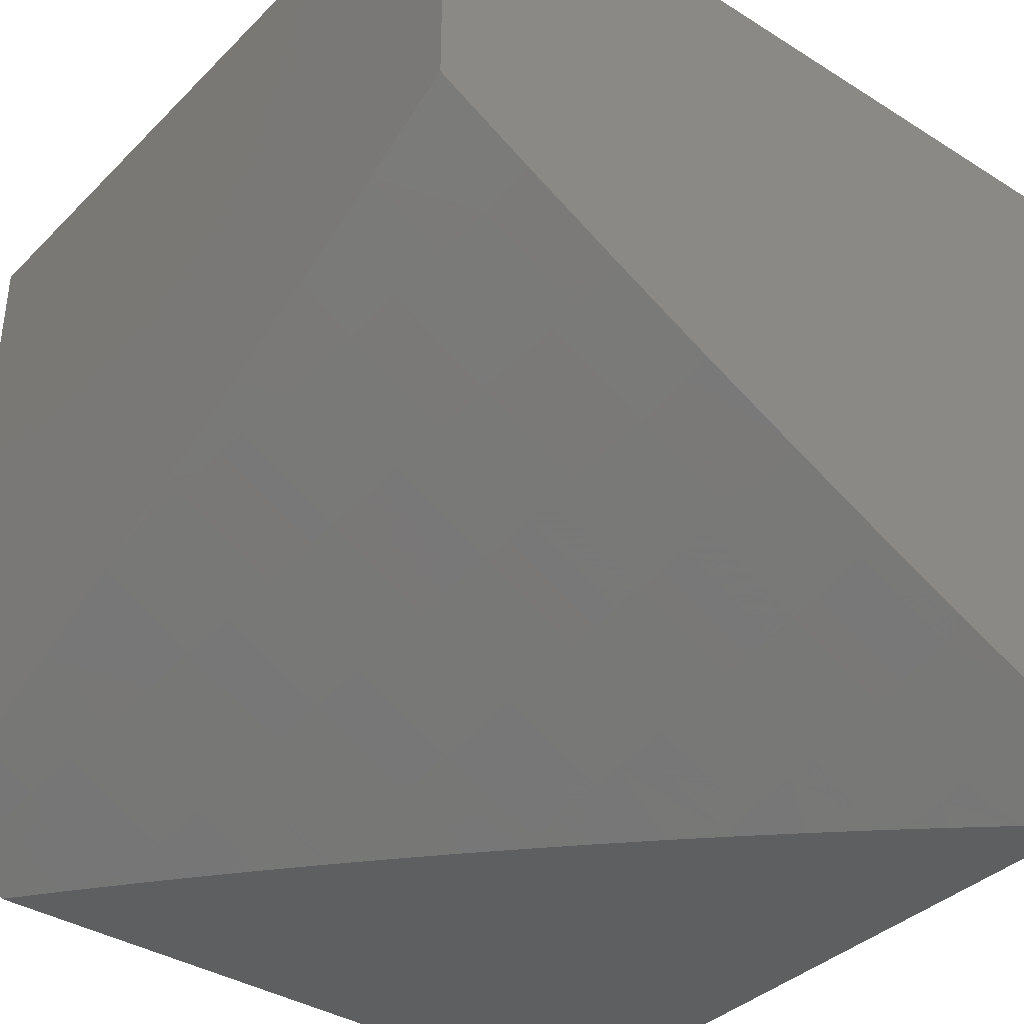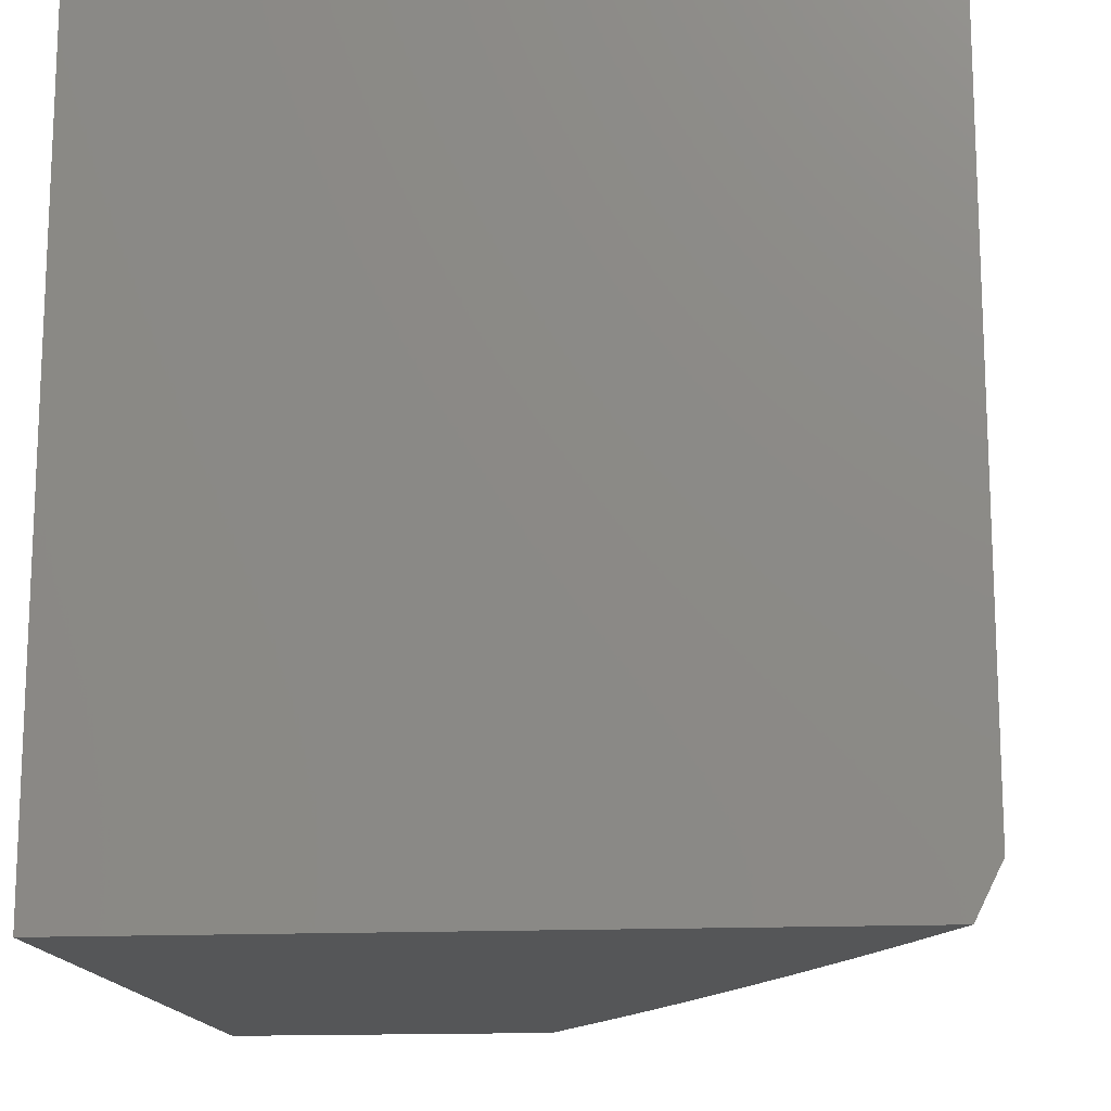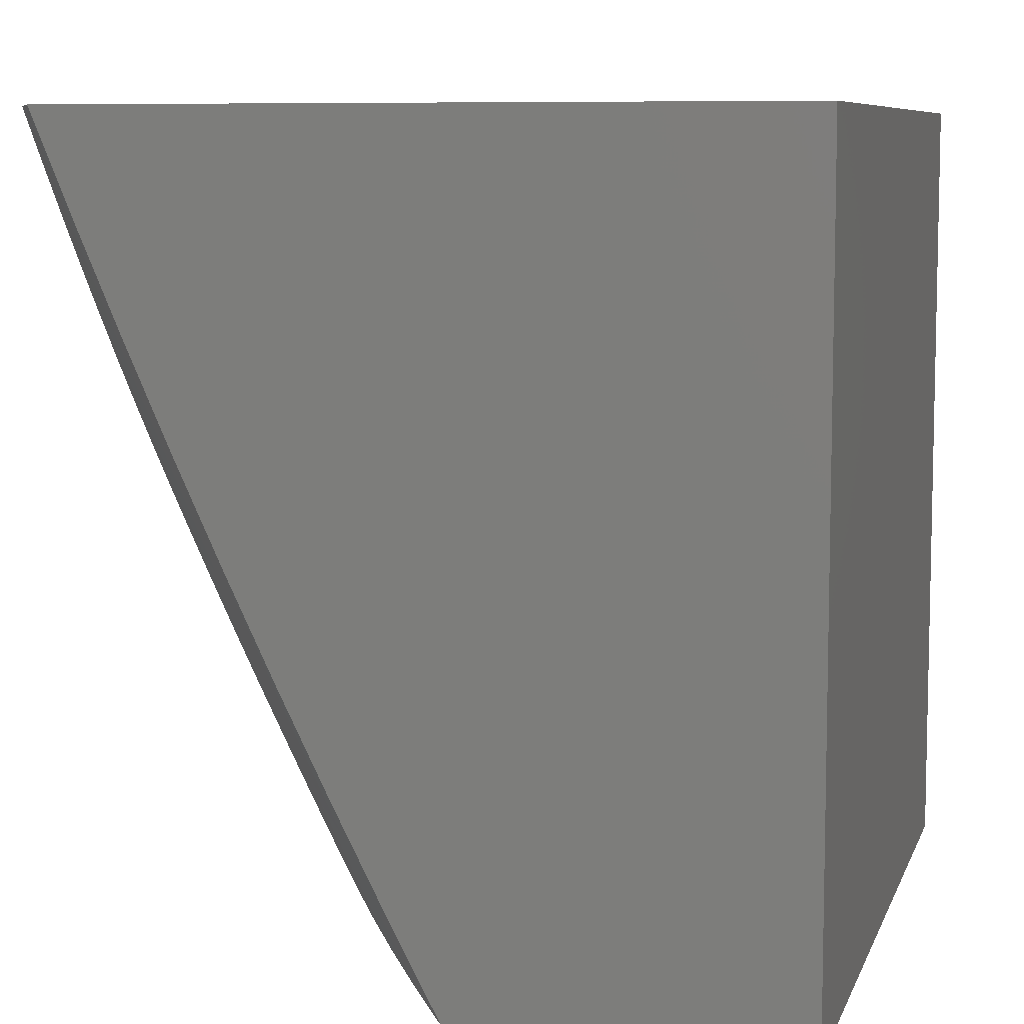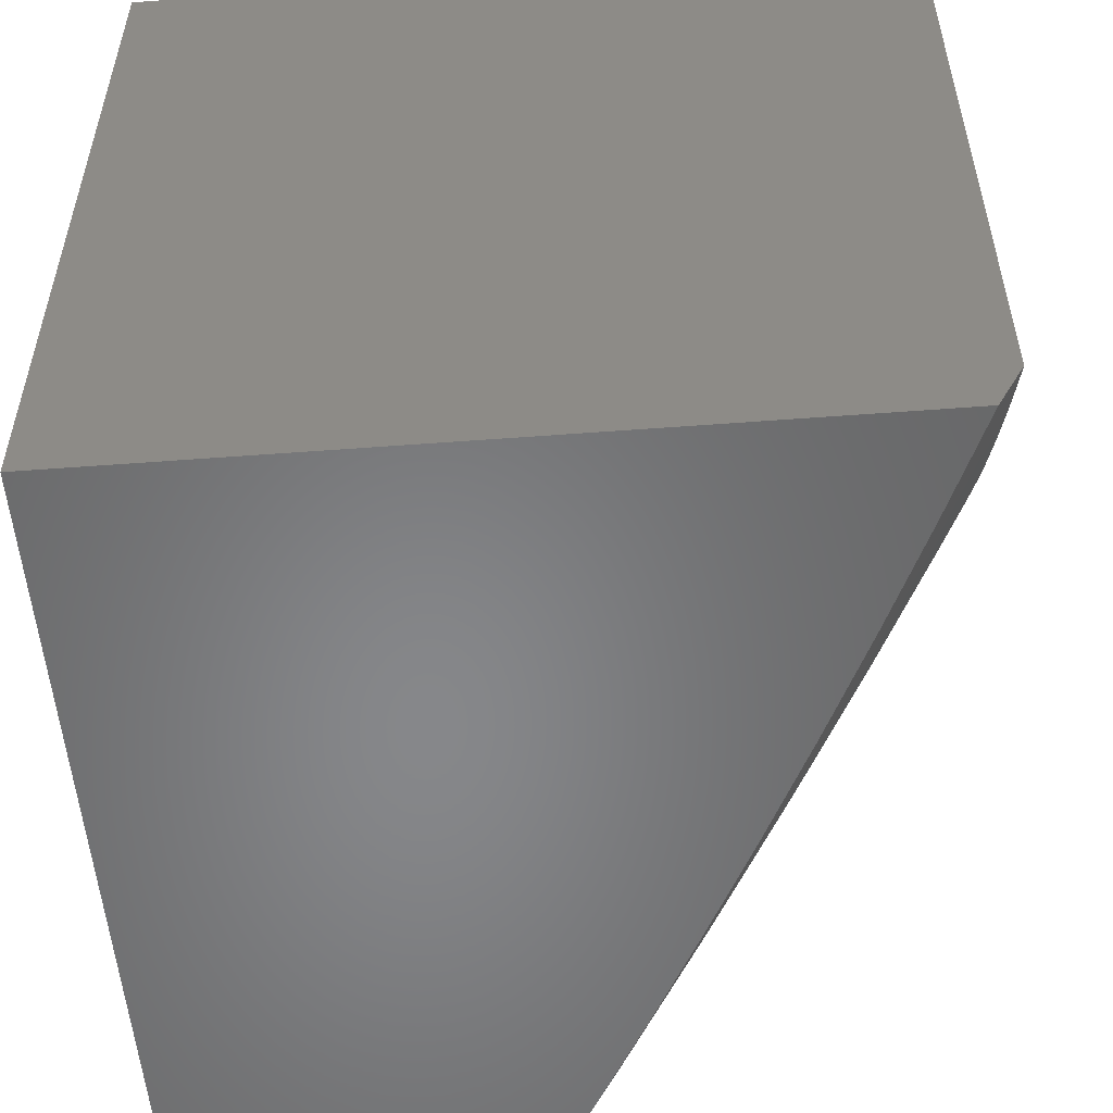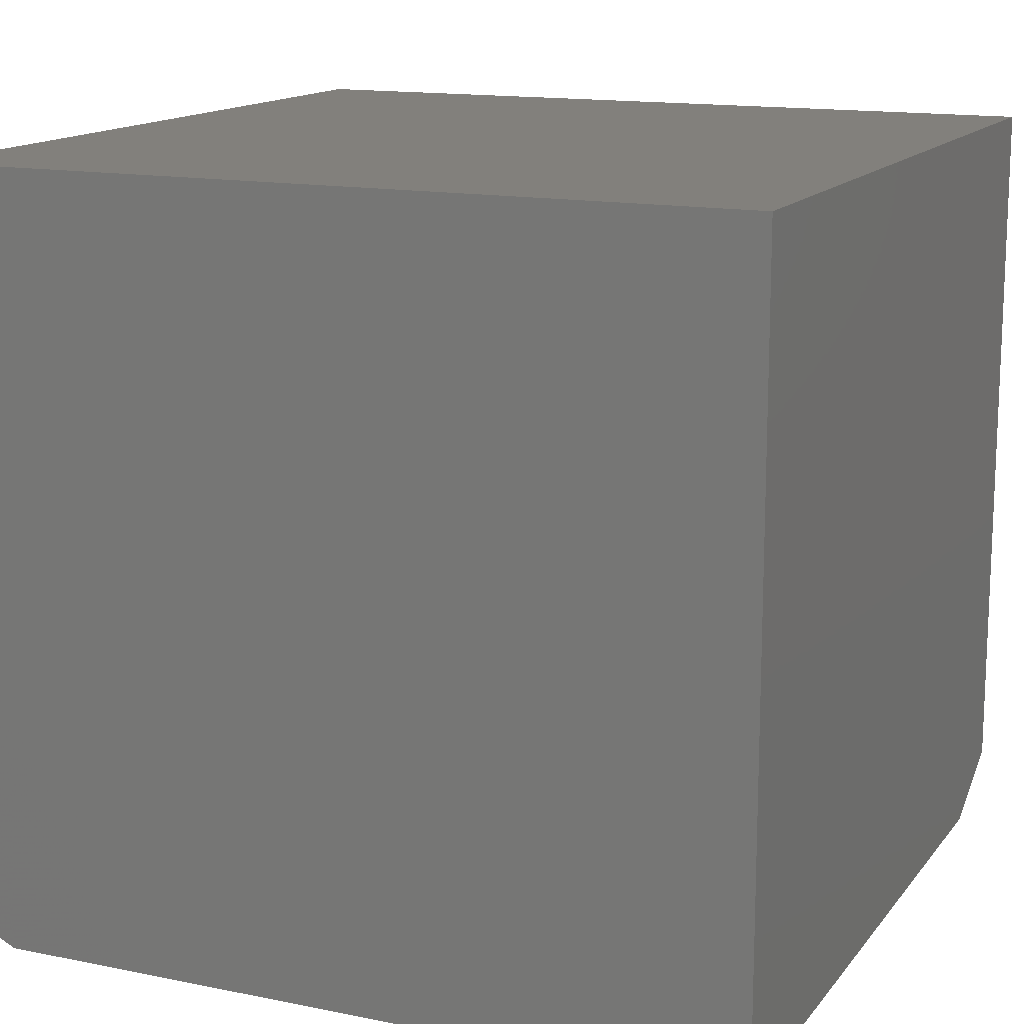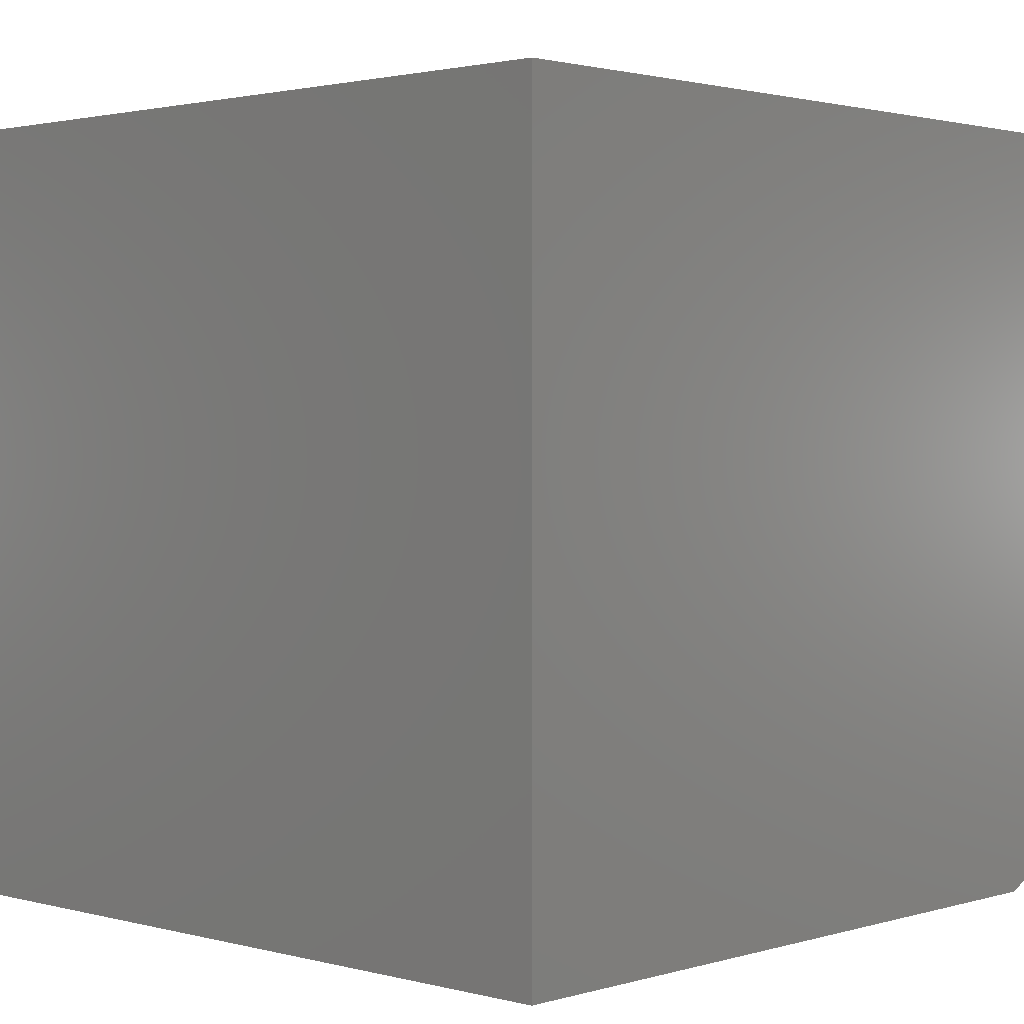
<metadata>
{"format":"stl","ext":"stl","renderer":"f3d","projection":"perspective","resolution":1024,"background":"white","views":[{"elev":-37.3,"azim":141.2,"up":"+Y"},{"elev":-15.0,"azim":-84.2,"up":"+Z"},{"elev":7.9,"azim":105.1,"up":"+Z"},{"elev":-53.9,"azim":-85.4,"up":"+Z"},{"elev":14.4,"azim":-66.1,"up":"+Y"},{"elev":1.8,"azim":-46.6,"up":"+Y"}]}
</metadata>
<code>
# stl→obj: 157 verts, 310 faces
v 4.886 -8.945 -4
v 4 -8.945 -4
v 4.836 -8.945 -4.064
v 4.786 -8.945 -4.126
v 4.735 -8.945 -4.189
v 4.683 -8.945 -4.25
v 4.63 -8.945 -4.312
v 4.576 -8.945 -4.372
v 4.522 -8.945 -4.432
v 4.467 -8.945 -4.491
v 4.411 -8.945 -4.549
v 4.355 -8.945 -4.607
v 4.297 -8.945 -4.664
v 4.239 -8.945 -4.72
v 4.18 -8.945 -4.775
v 4.121 -8.945 -4.83
v 4.061 -8.945 -4.884
v 4 -8.945 -4.937
v 5 -8.832 -4.128
v 5 -8.884 -4
v 4.938 -8.892 -4.063
v 4.797 -8.939 -4.126
v 4.927 -8.871 -4.126
v 4.786 -8.919 -4.189
v 4.775 -8.898 -4.252
v 4.763 -8.876 -4.315
v 4.633 -8.942 -4.315
v 4.622 -8.92 -4.378
v 4.61 -8.898 -4.44
v 4.605 -8.887 -4.472
v 4.74 -8.833 -4.44
v 4.734 -8.822 -4.472
v 4.868 -8.766 -4.44
v 4.862 -8.755 -4.472
v 4.996 -8.697 -4.44
v 4.99 -8.686 -4.472
v 5 -8.664 -4.506
v 4.984 -8.675 -4.503
v 4.977 -8.664 -4.534
v 4.85 -8.732 -4.534
v 4.844 -8.721 -4.565
v 4.716 -8.788 -4.565
v 4.709 -8.776 -4.597
v 4.581 -8.841 -4.597
v 4.575 -8.829 -4.628
v 4.446 -8.892 -4.628
v 4.44 -8.88 -4.659
v 4.31 -8.941 -4.659
v 4.305 -8.929 -4.69
v 4.469 -8.939 -4.503
v 4.599 -8.876 -4.503
v 4.463 -8.927 -4.534
v 4.593 -8.864 -4.534
v 4.458 -8.916 -4.565
v 4.587 -8.853 -4.565
v 4.452 -8.904 -4.597
v 4.293 -8.905 -4.752
v 4.299 -8.917 -4.721
v 4.434 -8.869 -4.69
v 4.569 -8.818 -4.659
v 4.703 -8.765 -4.628
v 4.837 -8.71 -4.597
v 4.971 -8.652 -4.565
v 4.152 -8.939 -4.814
v 4.287 -8.893 -4.783
v 4.422 -8.845 -4.752
v 4.428 -8.857 -4.721
v 4.557 -8.794 -4.721
v 4.563 -8.806 -4.69
v 4.691 -8.741 -4.69
v 4.697 -8.753 -4.659
v 4.825 -8.687 -4.659
v 4.831 -8.698 -4.628
v 4.958 -8.63 -4.628
v 4.965 -8.641 -4.597
v 5 -8.605 -4.631
v 4.146 -8.926 -4.845
v 4.14 -8.914 -4.876
v 4.135 -8.901 -4.907
v 4.269 -8.856 -4.876
v 4.263 -8.843 -4.907
v 4.397 -8.795 -4.876
v 4.391 -8.783 -4.907
v 4.525 -8.733 -4.876
v 4.519 -8.721 -4.907
v 4.652 -8.669 -4.876
v 4.645 -8.657 -4.907
v 4.778 -8.603 -4.876
v 4.772 -8.591 -4.907
v 4.904 -8.536 -4.876
v 4.897 -8.524 -4.907
v 5 -8.482 -4.878
v 4.89 -8.511 -4.938
v 4.883 -8.499 -4.969
v 4.758 -8.567 -4.969
v 4.755 -8.552 -5
v 4.632 -8.616 -5
v 4.632 -8.632 -4.969
v 4.507 -8.679 -5
v 4.506 -8.696 -4.969
v 4.381 -8.741 -5
v 4.379 -8.758 -4.969
v 4.255 -8.8 -5
v 4.251 -8.818 -4.969
v 4.128 -8.858 -5
v 4.123 -8.876 -4.969
v 4 -8.914 -5
v 4.129 -8.888 -4.938
v 4.878 -8.486 -5
v 5 -8.417 -5
v 4.911 -8.548 -4.845
v 5 -8.544 -4.755
v 4.918 -8.56 -4.814
v 4.925 -8.572 -4.783
v 4.792 -8.628 -4.814
v 4.798 -8.64 -4.783
v 4.665 -8.694 -4.814
v 4.672 -8.706 -4.783
v 4.538 -8.758 -4.814
v 4.544 -8.77 -4.783
v 4.41 -8.82 -4.814
v 4.416 -8.832 -4.783
v 4.281 -8.88 -4.814
v 4.945 -8.607 -4.69
v 4.938 -8.595 -4.721
v 4.931 -8.583 -4.752
v 4.805 -8.652 -4.752
v 5 -8.722 -4.381
v 5 -8.778 -4.255
v 4.893 -8.809 -4.315
v 4.881 -8.788 -4.378
v 4.916 -8.851 -4.189
v 4.904 -8.83 -4.252
v 4.752 -8.855 -4.378
v 4.856 -8.744 -4.503
v 4.728 -8.81 -4.503
v 4.722 -8.799 -4.534
v 4.818 -8.675 -4.69
v 4.951 -8.618 -4.659
v 4.812 -8.663 -4.721
v 4.684 -8.73 -4.721
v 4.678 -8.718 -4.752
v 4.785 -8.616 -4.845
v 4.659 -8.682 -4.845
v 4.531 -8.746 -4.845
v 4.404 -8.808 -4.845
v 4.275 -8.868 -4.845
v 4.765 -8.579 -4.938
v 4.639 -8.645 -4.938
v 4.512 -8.708 -4.938
v 4.385 -8.77 -4.938
v 4.257 -8.83 -4.938
v 4.55 -8.782 -4.752
v 4 -8 -4
v 5 -8 -4
v 5 -8 -5
v 4 -8 -5
f 1 2 3
f 3 2 4
f 4 2 5
f 5 2 6
f 6 2 7
f 7 2 8
f 8 2 9
f 9 2 10
f 10 2 11
f 11 2 12
f 12 2 13
f 13 2 14
f 14 2 15
f 15 2 16
f 16 2 17
f 17 2 18
f 19 20 21
f 21 20 1
f 21 1 3
f 4 22 3
f 3 22 23
f 3 23 21
f 21 23 19
f 22 4 24
f 24 4 5
f 24 5 25
f 25 5 6
f 25 6 26
f 26 6 7
f 26 7 27
f 27 7 8
f 27 8 28
f 28 8 9
f 28 9 29
f 29 9 30
f 29 30 31
f 31 30 32
f 31 32 33
f 33 32 34
f 33 34 35
f 35 34 36
f 35 36 37
f 37 36 38
f 37 38 39
f 39 38 40
f 39 40 41
f 41 40 42
f 41 42 43
f 43 42 44
f 43 44 45
f 45 44 46
f 45 46 47
f 47 46 48
f 47 48 49
f 49 48 13
f 49 13 14
f 9 10 30
f 30 10 50
f 30 50 51
f 51 50 52
f 51 52 53
f 53 52 54
f 53 54 55
f 55 54 56
f 55 56 44
f 44 56 46
f 10 11 50
f 50 11 52
f 52 11 54
f 54 11 12
f 54 12 56
f 56 12 46
f 46 12 48
f 48 12 13
f 15 57 14
f 14 57 58
f 14 58 49
f 49 58 59
f 49 59 47
f 47 59 60
f 47 60 45
f 45 60 61
f 45 61 43
f 43 61 62
f 43 62 41
f 41 62 63
f 41 63 39
f 39 63 37
f 16 64 15
f 15 64 65
f 15 65 57
f 57 65 66
f 57 66 67
f 67 66 68
f 67 68 69
f 69 68 70
f 69 70 71
f 71 70 72
f 71 72 73
f 73 72 74
f 73 74 75
f 75 74 76
f 75 76 63
f 63 76 37
f 64 16 77
f 77 16 17
f 77 17 78
f 78 17 79
f 78 79 80
f 80 79 81
f 80 81 82
f 82 81 83
f 82 83 84
f 84 83 85
f 84 85 86
f 86 85 87
f 86 87 88
f 88 87 89
f 88 89 90
f 90 89 91
f 90 91 92
f 92 91 93
f 92 93 94
f 94 93 95
f 94 95 96
f 96 95 97
f 97 95 98
f 97 98 99
f 99 98 100
f 99 100 101
f 101 100 102
f 101 102 103
f 103 102 104
f 103 104 105
f 105 104 106
f 105 106 107
f 107 106 108
f 107 108 18
f 18 108 79
f 18 79 17
f 96 109 94
f 94 109 110
f 94 110 92
f 90 92 111
f 111 92 112
f 111 112 113
f 113 112 114
f 113 114 115
f 115 114 116
f 115 116 117
f 117 116 118
f 117 118 119
f 119 118 120
f 119 120 121
f 121 120 122
f 121 122 123
f 123 122 65
f 123 65 64
f 76 124 112
f 112 124 125
f 112 125 126
f 126 125 127
f 126 127 116
f 116 127 118
f 37 128 35
f 35 128 33
f 129 130 128
f 128 130 131
f 128 131 33
f 33 131 31
f 19 132 129
f 129 132 133
f 129 133 130
f 130 133 26
f 130 26 134
f 134 26 28
f 134 28 29
f 132 19 23
f 22 24 23
f 23 24 132
f 24 25 132
f 132 25 133
f 25 26 133
f 31 131 134
f 134 131 130
f 38 36 135
f 135 36 34
f 135 34 136
f 136 34 32
f 136 32 51
f 51 32 30
f 38 135 40
f 40 135 137
f 40 137 42
f 42 137 55
f 42 55 44
f 137 135 136
f 75 63 62
f 75 62 73
f 73 62 61
f 73 61 71
f 71 61 60
f 71 60 69
f 69 60 59
f 69 59 67
f 67 59 58
f 67 58 57
f 72 138 139
f 139 138 124
f 139 124 76
f 125 124 140
f 140 124 138
f 140 138 141
f 141 138 70
f 141 70 68
f 138 72 70
f 125 140 127
f 127 140 142
f 127 142 118
f 118 142 120
f 142 140 141
f 126 116 114
f 111 113 143
f 143 113 115
f 143 115 144
f 144 115 117
f 144 117 145
f 145 117 119
f 145 119 146
f 146 119 121
f 146 121 147
f 147 121 123
f 147 123 77
f 77 123 64
f 90 111 88
f 88 111 143
f 88 143 86
f 86 143 144
f 86 144 84
f 84 144 145
f 84 145 82
f 82 145 146
f 82 146 80
f 80 146 147
f 80 147 78
f 78 147 77
f 93 91 148
f 148 91 89
f 148 89 149
f 149 89 87
f 149 87 150
f 150 87 85
f 150 85 151
f 151 85 83
f 151 83 152
f 152 83 81
f 152 81 108
f 108 81 79
f 98 95 148
f 148 95 93
f 98 148 149
f 112 126 114
f 76 74 139
f 139 74 72
f 29 31 134
f 27 28 26
f 51 53 136
f 136 53 137
f 53 55 137
f 142 141 153
f 153 141 68
f 153 68 66
f 100 98 149
f 100 149 150
f 122 120 153
f 153 120 142
f 122 153 66
f 102 100 150
f 102 150 151
f 65 122 66
f 104 102 151
f 104 151 152
f 106 104 152
f 106 152 108
f 2 1 154
f 154 1 155
f 155 1 20
f 20 19 155
f 155 19 129
f 155 129 128
f 128 37 155
f 155 37 76
f 155 76 112
f 155 112 156
f 156 112 92
f 156 92 110
f 110 109 156
f 156 109 96
f 156 96 157
f 157 96 97
f 157 97 99
f 99 101 157
f 157 101 103
f 157 103 105
f 105 107 157
f 2 154 18
f 18 154 157
f 18 157 107
f 155 156 154
f 154 156 157

</code>
